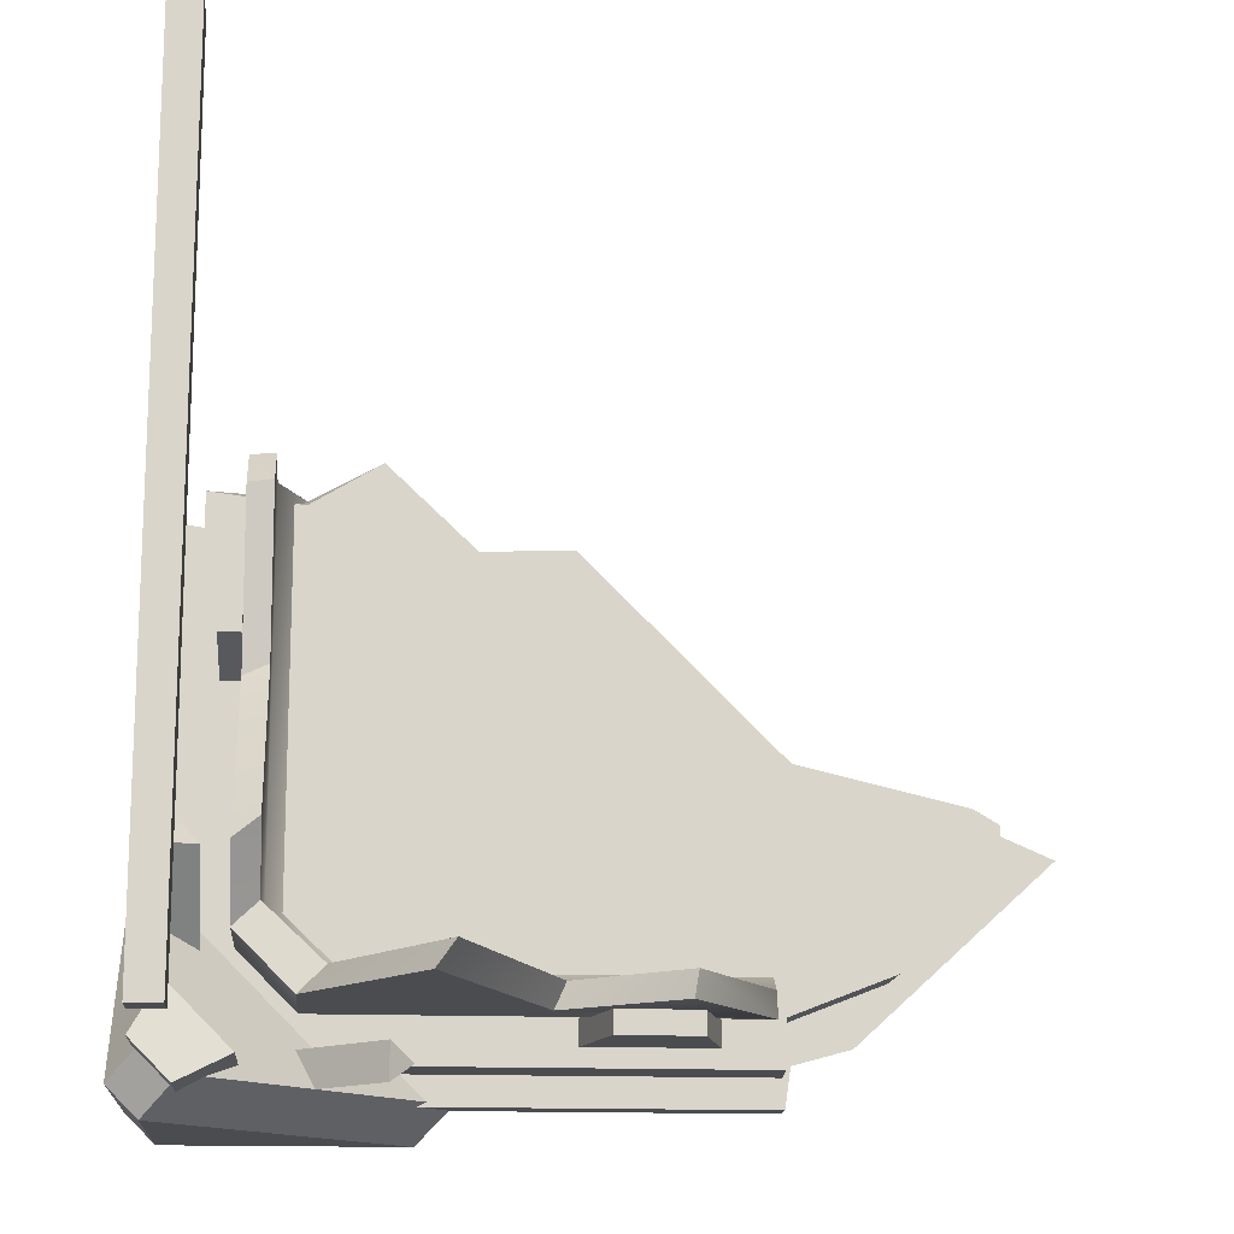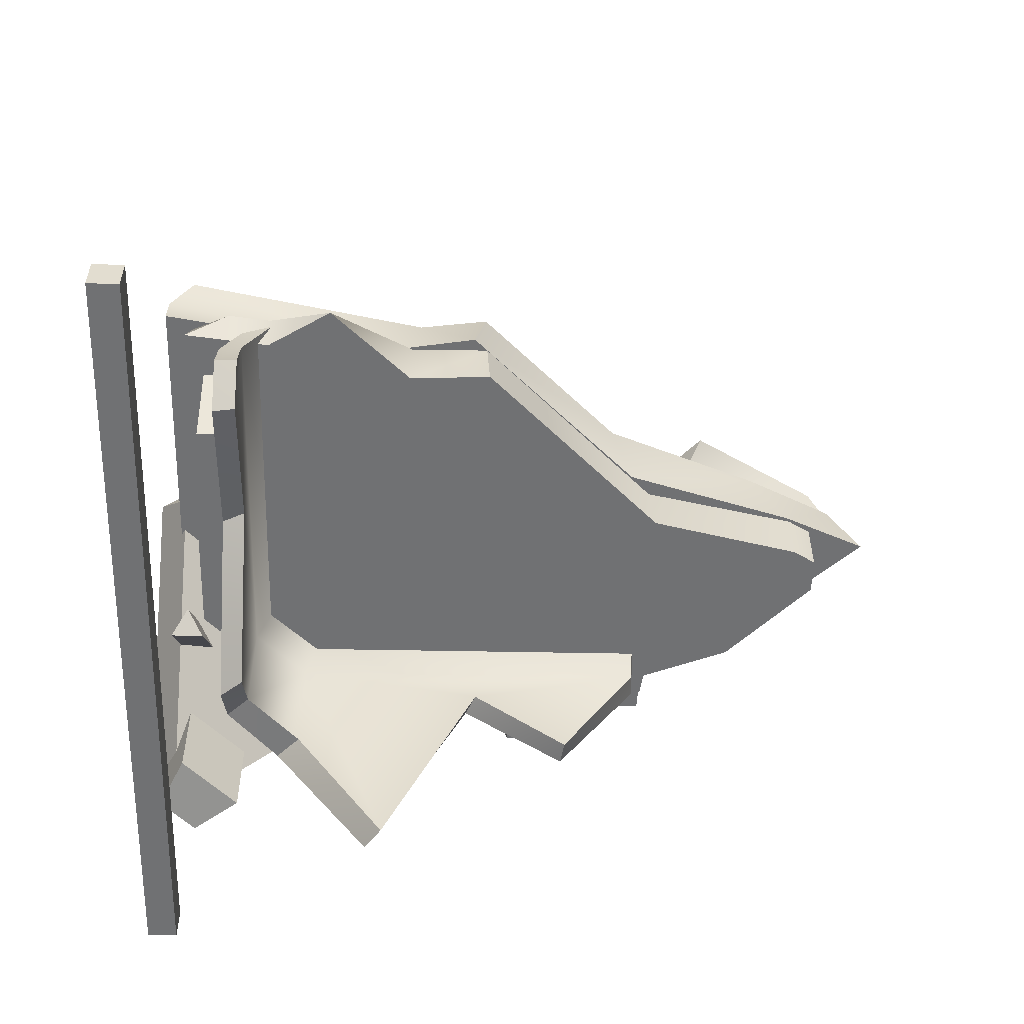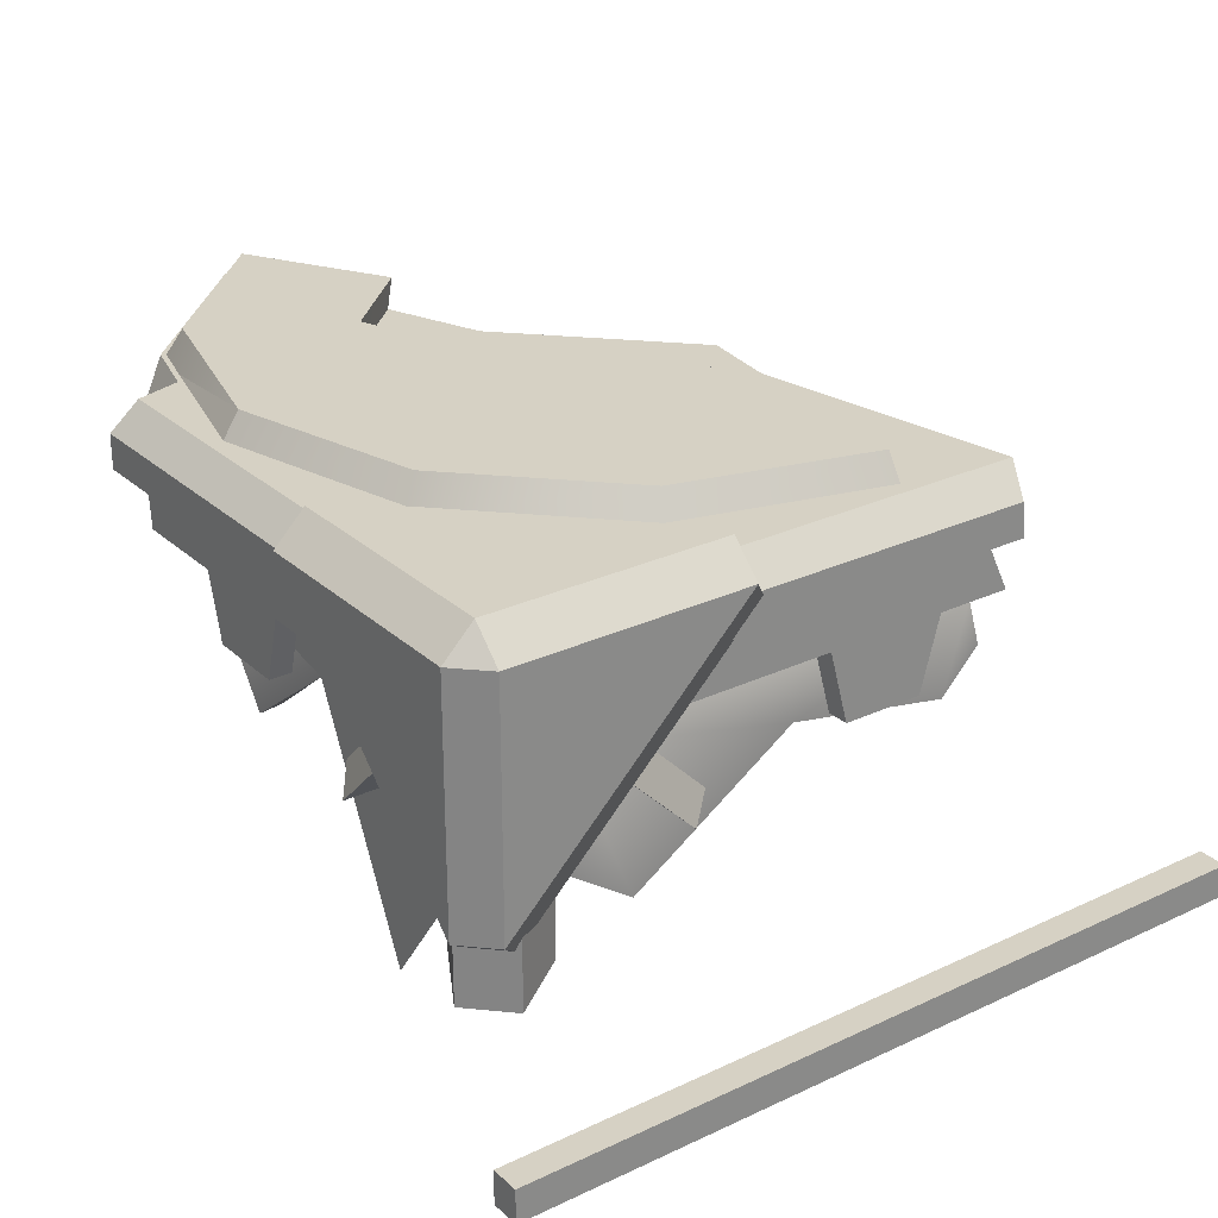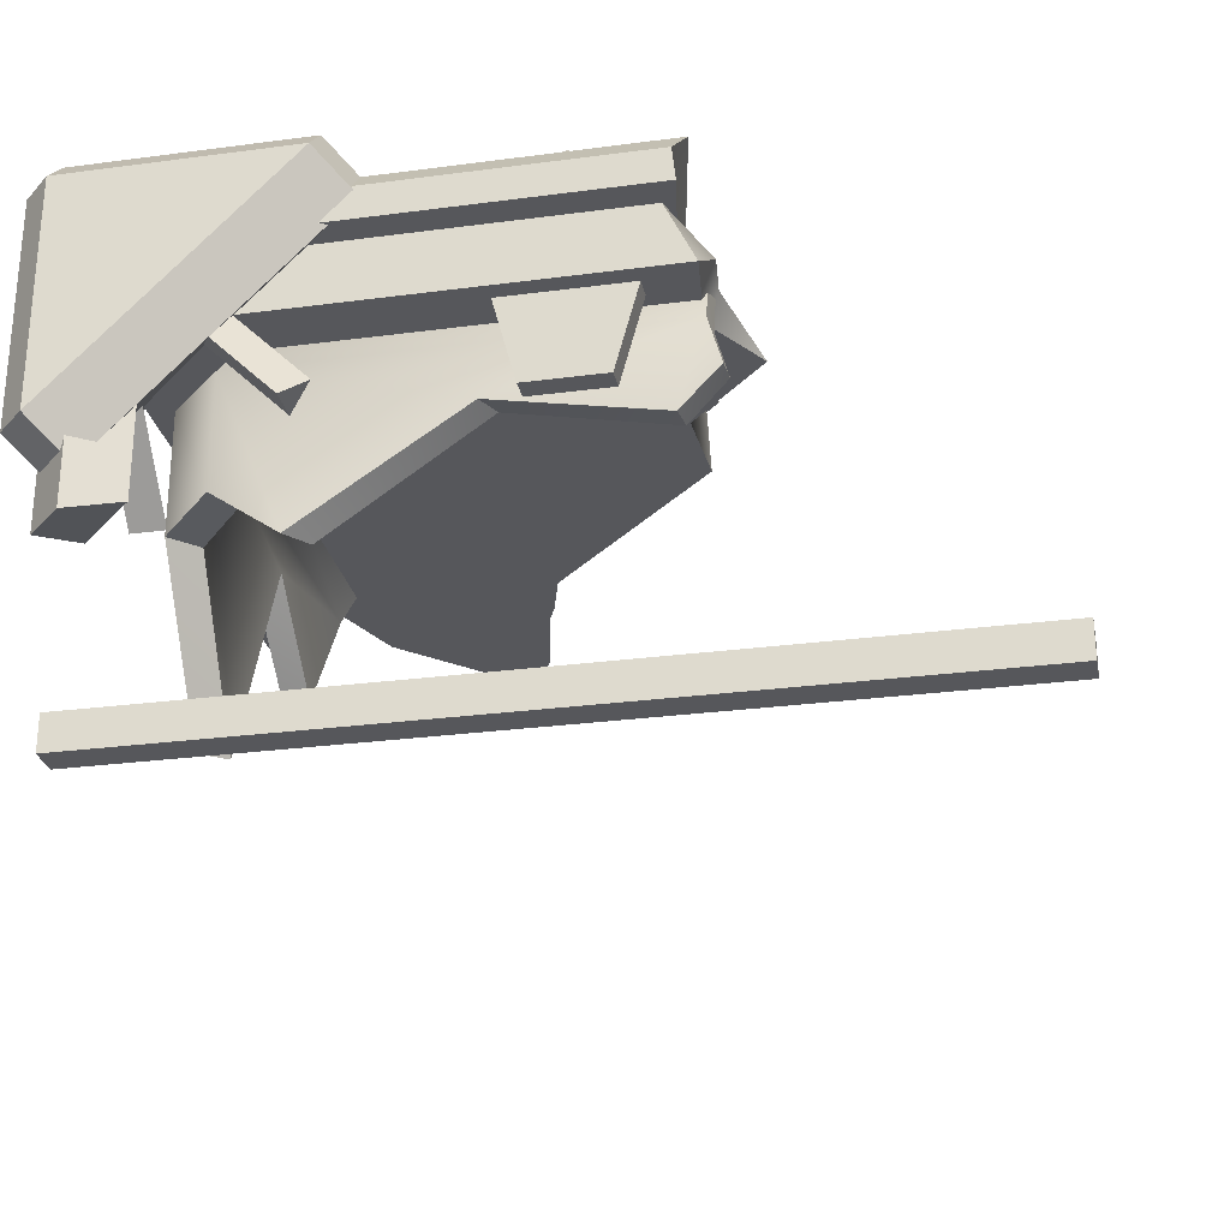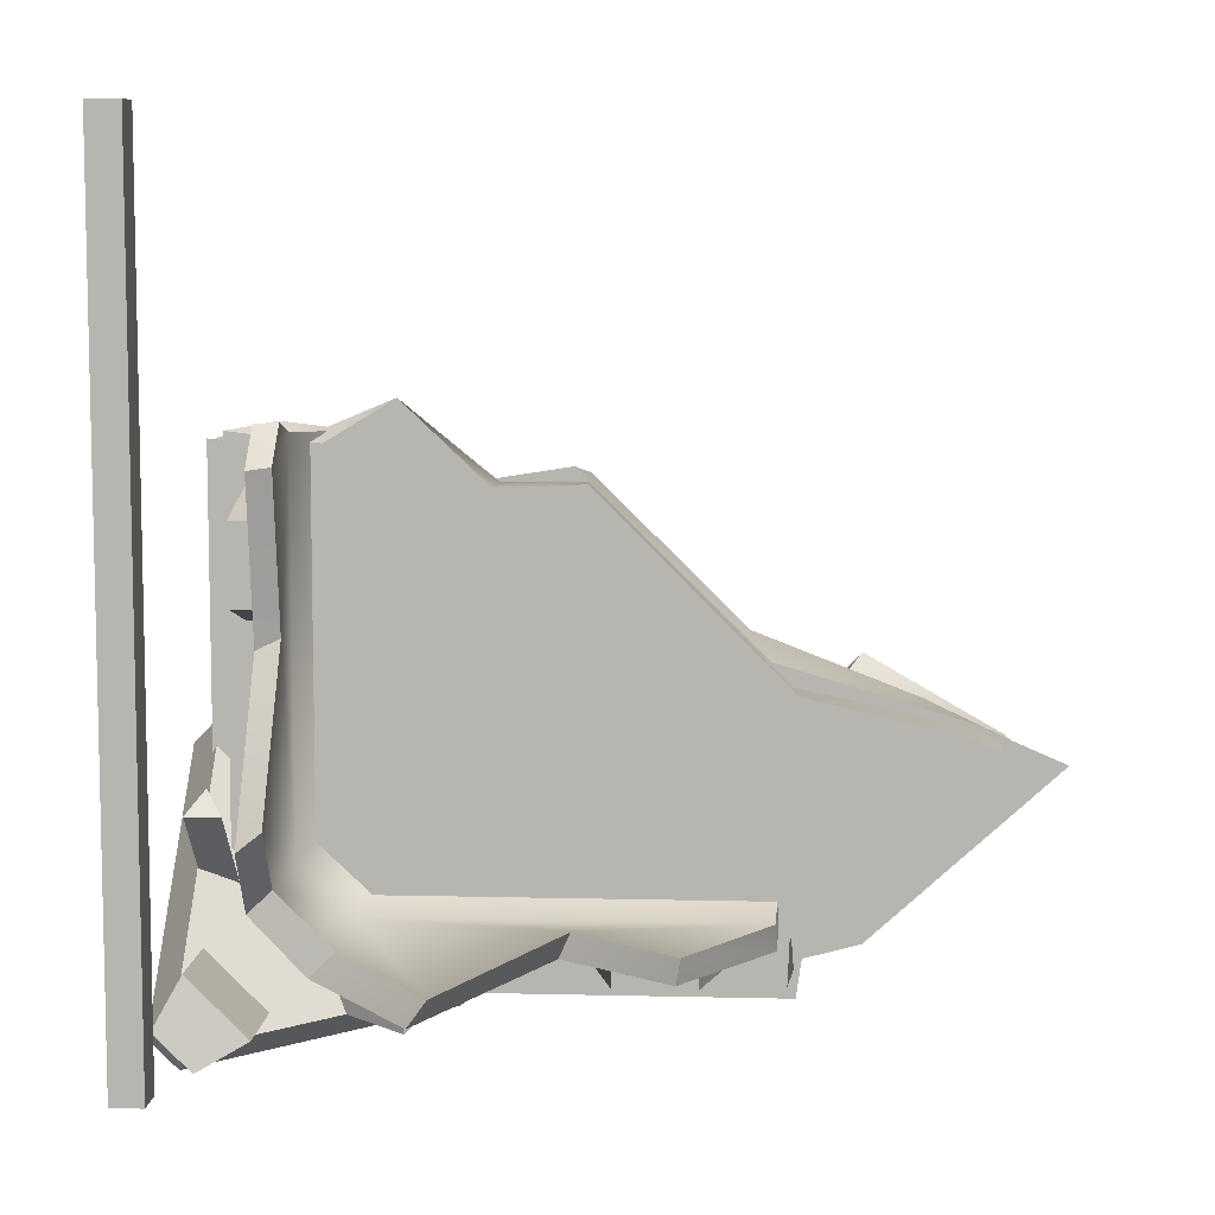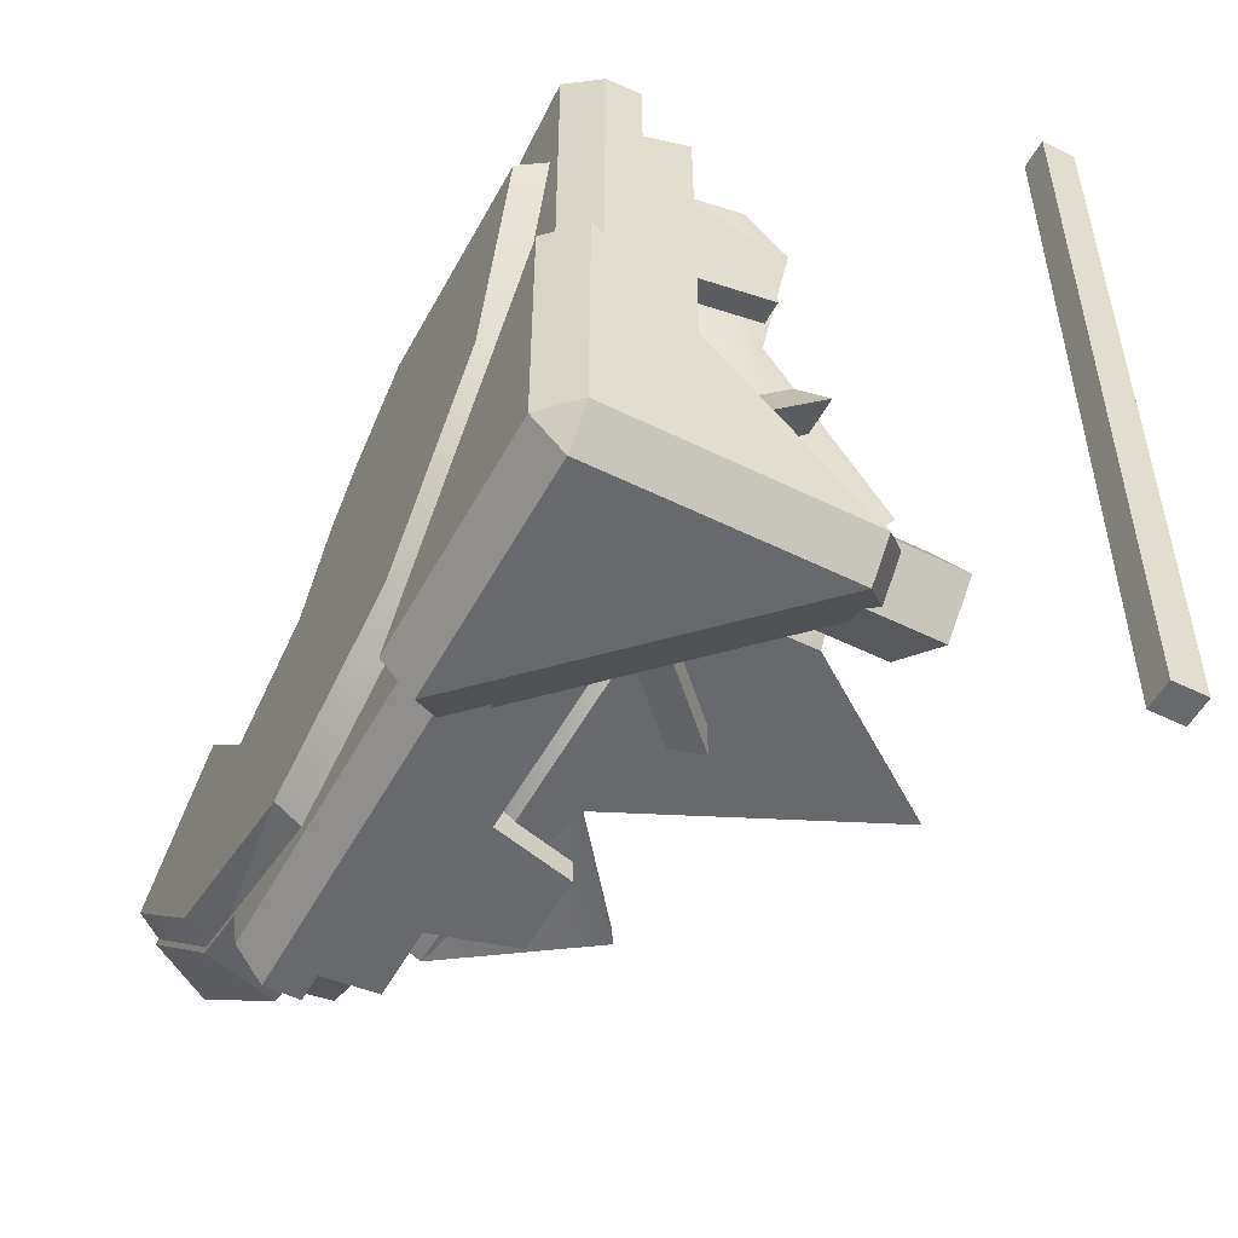
<metadata>
{"format":"obj","ext":"obj","renderer":"f3d","projection":"perspective","resolution":1024,"background":"white","views":[{"elev":-15.1,"azim":-5.1,"up":"+Z"},{"elev":-55.1,"azim":-1.1,"up":"+Y"},{"elev":27.0,"azim":-126.2,"up":"+Y"},{"elev":-27.1,"azim":-78.4,"up":"+Y"},{"elev":8.1,"azim":3.9,"up":"+Z"},{"elev":-52.8,"azim":-117.9,"up":"+Z"}]}
</metadata>
<code>
v  0.36 -0.018 0.018
v  0.36 -0.018 -0.018
v  0.36 0.018 -0.018
v  0.36 0.018 0.018
v  0.18 0.18 0.18
v  0.18 0.18 -0.18
v  0.18 -0.18 0.18
v  0.18 -0.18 -0.18
v  0 0 -0
g cpz_obj_breakboxtall_brk_005
f 1 2 3 4
f 5 4 3 6
f 7 1 4 5
f 2 8 6 3
f 1 7 8 2
f 9 7 5
f 9 5 6
f 9 6 8
f 9 8 7
v  -33.31 101.2 -31.47
v  -33.31 103.9 -31.47
v  -30.93 103.9 -31.47
v  -30.93 101.2 -31.47
v  -33.31 103.9 31.4
v  -33.31 101.2 31.4
v  -30.93 101.2 31.4
v  -30.93 103.9 31.4
v  25.35 143.8 -14.64
v  26.77 141.3 -15.46
v  14.64 143.8 -25.35
v  15.46 141.3 -26.77
v  0 143.8 -29.27
v  0 141.3 -30.91
v  -14.64 143.8 -25.35
v  -15.46 141.3 -26.77
v  -25.35 143.8 -14.64
v  -26.77 141.3 -15.46
v  -29.27 143.8 -0
v  -30.91 141.3 -0
v  -31.35 136.1 -34.25
v  -31.35 117.5 -34.25
v  -34.28 136.1 -31.31
v  -34.28 117.5 -31.31
v  -27.54 139.7 -32.18
v  -27.54 118.7 -32.18
v  -32.22 139.7 -27.5
v  -32.22 118.7 -27.5
v  -29.84 136.8 -33.29
v  -17.77 124.7 -33.28
v  -29.83 136.8 -30.53
v  -17.77 124.7 -30.52
v  -28.14 138.5 -31.91
v  -16.12 126.5 -31.9
v  -33.29 136.8 -29.84
v  -33.28 124.7 -17.78
v  -31.91 138.5 -28.14
v  -31.9 126.4 -16.06
v  -30.53 136.8 -29.83
v  -30.52 124.8 -17.79
v  14.67 143.8 -8.472
v  13.48 141.6 -9.703
v  -15.84 143.8 -0
v  -15.84 141.6 -0
v  -13.03 143.8 -0
v  -13.03 141.6 -0
v  -6.913 143.8 -3.991
v  -6.913 141.6 -3.991
v  -3.852 143.8 -6.671
v  -3.852 141.6 -6.671
v  0 143.8 -11.59
v  0 141.6 -11.59
v  8.578 143.8 -14.86
v  8.578 141.6 -14.86
g cpz_yy1_road_cmn_dp
f 10 11 12
f 12 13 10
f 14 15 16
f 16 17 14
f 18 19 20
f 19 21 20
f 20 21 22
f 21 23 22
f 22 23 24
f 23 25 24
f 24 25 26
f 25 27 26
f 26 27 28
f 27 29 28
f 30 31 32
f 32 31 33
f 34 35 30
f 30 35 31
f 36 37 34
f 34 37 35
f 36 32 37
f 37 32 33
f 38 39 40
f 40 39 41
f 42 43 38
f 38 43 39
f 44 45 46
f 46 45 47
f 48 49 44
f 44 49 45
f 46 47 48
f 48 47 49
f 40 41 42
f 42 41 43
f 50 51 18
f 18 51 19
f 28 29 52
f 29 53 52
f 52 53 54
f 53 55 54
f 54 55 56
f 55 57 56
f 56 57 58
f 57 59 58
f 58 59 60
f 59 61 60
f 60 61 62
f 61 63 62
f 62 63 50
f 50 63 51
f 13 12 16
f 16 12 17
f 11 14 12
f 12 14 17
f 10 15 11
f 11 15 14
f 16 15 13
f 13 15 10
v  -29.27 143.8 -0
v  -15.84 143.8 -0
v  -25.35 143.8 -14.64
v  -13.03 143.8 -0
v  -6.913 143.8 -3.991
v  -14.64 143.8 -25.35
v  -3.852 143.8 -6.671
v  0 143.8 -29.27
v  0 143.8 -11.59
v  14.67 143.8 -8.472
v  25.35 143.8 -14.64
v  8.578 143.8 -14.86
v  14.64 143.8 -25.35
g ccp_metal_yy_circle_Cmn_dpn
f 64 65 66
f 65 67 66
f 67 68 66
f 66 68 69
f 68 70 69
f 69 70 71
f 70 72 71
f 73 74 75
f 74 76 75
f 75 76 72
f 76 71 72
v  9.905 139.7 -33.63
v  -33.63 139.7 -33.63
v  -31.61 141.9 -31.61
v  9.393 141.9 -31.61
v  -33.63 139.7 7.634
v  -31.61 141.9 8.392
v  -33.71 141.8 -35.96
v  -36 141.8 -33.67
v  -33.71 144.1 -33.67
v  -15.74 141.8 -35.96
v  -33.71 123.8 -35.96
v  -33.71 144.1 -15.7
v  -15.74 144.1 -33.67
v  -36 123.8 -33.67
v  -36 141.8 -15.7
v  -13.06 139.1 -33.28
v  -13.06 141.4 -30.99
v  -31.03 141.4 -13.02
v  -33.32 139.1 -13.02
v  -33.32 121.1 -30.99
v  -31.03 121.1 -33.28
v  -16.12 126.5 -31.9
v  -17.77 124.7 -30.52
v  -17.77 124.7 -33.28
v  -33.28 124.7 -17.78
v  -30.52 124.8 -17.79
v  -31.9 126.4 -16.06
v  29.72 137.1 -15.71
v  14.78 137.1 -29.35
v  15.45 141.9 -26.75
v  26.9 141.9 -15.3
v  10.34 137.1 -30.56
v  10.46 141.9 -28.09
v  9.903 137.1 -33.63
v  -11.42 141.9 4.389
v  -5.617 141.9 5.119
v  6.266 141.9 -6.605
v  19.35 141.9 -11.69
v  -33.63 137.1 -33.63
v  -33.63 137.1 7.913
v  22.53 137.1 -12.61
v  7.952 137.1 -8.277
v  -6.538 137.1 6.028
v  -14.86 137.1 4.706
v  9.457 132.3 -27.79
v  17.34 132.3 -24.71
v  -27.79 132.3 -27.79
v  10.02 132.3 -10.02
v  0 132.3 -0
v  20.99 132.3 -20.99
v  -18.85 132.3 11.31
v  -24.25 132.3 8
v  -12.06 132.3 4.885
v  -27.79 132.3 8.432
v  -5.187 132.3 5.187
v  24.69 132.3 -17.24
v  22.78 132.3 -13
v  24.7 132.3 -14.13
v  -32.22 118.7 -27.5
v  -34.28 117.5 -31.31
v  -27.54 118.7 -32.18
v  -31.35 117.5 -34.25
v  -5.472 137.2 4.939
v  -0.2844 137.2 -0.2482
v  9.59 137.2 -10.15
v  22.78 137.2 -13
v  24.7 137.2 -14.13
v  -27.79 134.8 9.426
v  -24.25 134.7 9.007
v  -27.79 137.2 6.337
v  -24.25 137.2 5.904
v  -12.06 137.2 4.885
v  9.457 137.2 -27.79
v  17.34 137.2 -24.71
v  20.99 137.2 -20.99
v  24.69 137.2 -17.24
g cpz_metal_yy_slop_cmn_dpn
f 77 78 79
f 79 80 77
f 79 78 81
f 81 82 79
f 83 84 85
f 86 87 83
f 88 89 85
f 90 91 84
f 92 93 94
f 94 95 96
f 92 94 96
f 97 92 96
f 98 99 100
f 101 102 103
f 104 105 106
f 106 107 104
f 105 108 109
f 109 106 105
f 77 80 109
f 109 108 77
f 108 110 77
f 82 111 79
f 111 112 79
f 112 113 79
f 113 109 79
f 79 109 80
f 109 113 106
f 113 114 106
f 106 114 107
f 78 77 115
f 115 77 110
f 116 81 115
f 115 81 78
f 110 108 115
f 108 104 115
f 104 117 115
f 117 118 115
f 118 119 115
f 119 120 115
f 115 120 116
f 104 108 105
f 87 90 83
f 83 90 84
f 89 86 85
f 85 86 83
f 91 88 84
f 84 88 85
f 90 87 96
f 96 87 97
f 87 86 97
f 97 86 92
f 86 89 92
f 92 89 93
f 89 88 93
f 93 88 94
f 88 91 94
f 94 91 95
f 91 90 95
f 95 90 96
f 121 122 123
f 122 124 123
f 123 124 125
f 122 126 124
f 127 128 129
f 128 130 129
f 130 123 129
f 123 125 129
f 129 125 131
f 126 132 124
f 124 132 133
f 132 134 133
f 135 136 137
f 137 136 138
f 116 120 81
f 81 120 82
f 82 120 111
f 120 119 111
f 111 119 112
f 104 107 117
f 107 114 117
f 117 114 118
f 114 113 118
f 118 113 119
f 113 112 119
f 139 131 140
f 131 125 140
f 140 125 141
f 125 124 141
f 141 124 142
f 124 133 142
f 142 133 143
f 133 134 143
f 144 145 146
f 146 145 147
f 147 145 148
f 145 127 148
f 127 129 148
f 148 129 139
f 129 131 139
f 121 149 122
f 149 150 122
f 122 150 126
f 150 151 126
f 126 151 132
f 151 152 132
f 132 152 134
f 152 143 134
f 130 128 144
f 144 128 145
f 128 127 145
v  3.109 125.7 -28.01
v  -3.109 125.7 -28.01
v  3.109 125.7 -29.96
v  -3.109 125.7 -29.96
v  5.747 135.5 -29.96
v  -5.747 135.5 -29.96
v  -5.747 135.5 -28.01
v  5.747 135.5 -28.01
v  -28.25 125.7 -3.109
v  -28.25 125.7 3.109
v  -29.96 125.7 -3.109
v  -29.96 125.7 3.109
v  -29.96 135.5 -5.747
v  -29.96 135.5 5.747
v  -28.25 135.5 5.747
v  -28.25 135.5 -5.747
g cpz_metal_st1_tank01_cmn_dpnE
f 153 154 155
f 155 154 156
f 155 156 157
f 157 156 158
f 156 154 158
f 158 154 159
f 153 155 160
f 160 155 157
f 161 162 163
f 163 162 164
f 163 164 165
f 165 164 166
f 164 162 166
f 166 162 167
f 161 163 168
f 168 163 165
f 167 162 168
f 168 162 161
f 159 154 160
f 160 154 153
v  9.294 132.3 -31.39
v  9.457 132.3 -27.79
v  -27.79 132.3 -27.79
v  -31.39 132.3 -31.39
v  -31.39 132.3 8.873
v  -27.79 132.3 8.432
v  -27.79 134.8 9.426
v  -31.39 137.1 6.578
v  -31.39 137.1 -31.39
v  9.741 137.1 -31.39
v  9.457 137.2 -27.79
v  -27.79 137.2 6.337
g ccp_metal_yy_yelow_Cmn_dpn
f 169 170 171
f 171 172 169
f 173 172 171
f 171 174 173
f 173 174 175
f 173 176 172
f 172 176 177
f 172 177 169
f 169 177 178
f 169 178 170
f 170 178 179
f 180 176 175
f 175 176 173
v  8.54 130.2 -28.21
v  1.709 120.4 -28.21
v  -6.955 127 -28.21
v  -25.98 134.3 8.562
v  -25.98 134.3 -21.98
v  -28.21 130.2 8.8
v  -28.21 130.2 -23.87
v  -28.21 126 -6.079
v  -28.21 123.5 6.83
v  -28.21 126.7 9.829
v  -28.21 117.6 -18.74
v  -28.21 121.2 -23.87
v  -23.87 130.2 -28.21
v  -23.87 120.7 -28.21
v  -21.98 134.3 -25.98
v  8.733 134.3 -25.98
v  -24.08 134.3 8.745
v  -26.31 130.2 8.971
v  -24.08 134.3 -20.29
v  -26.31 130.2 -22.08
v  -21.91 130.2 -26.23
v  -20.14 134.3 -23.99
v  8.442 130.2 -26.23
v  8.623 134.3 -23.99
v  -6.072 127 -26.23
v  2.044 120.4 -26.23
v  -13.98 108.8 -26.23
v  -21.91 120.7 -26.23
v  -26.31 121.2 -22.08
v  -26.31 117.6 -17.21
v  -26.31 126 -5.173
v  -26.31 123.5 7.098
v  -26.31 126.7 9.949
v  -15.4 108.8 -28.21
g cpz_glass_tn1_glasstube
f 181 182 183
f 184 185 186
f 185 187 186
f 187 188 186
f 188 189 186
f 186 189 190
f 188 187 191
f 191 187 192
f 187 193 192
f 192 193 194
f 187 185 193
f 185 195 193
f 193 195 181
f 195 196 181
f 197 198 199
f 198 200 199
f 200 201 199
f 199 201 202
f 201 203 202
f 202 203 204
f 201 205 203
f 203 205 206
f 205 201 207
f 207 201 208
f 208 201 209
f 201 200 209
f 209 200 210
f 210 200 211
f 200 198 211
f 211 198 212
f 198 213 212
f 204 203 196
f 196 203 181
f 203 206 181
f 181 206 182
f 197 184 198
f 184 186 198
f 186 190 198
f 198 190 213
f 182 206 183
f 183 206 205
f 183 205 214
f 214 205 207
f 214 207 194
f 194 207 208
f 208 209 194
f 194 209 192
f 192 209 191
f 191 209 210
f 191 210 188
f 188 210 211
f 188 211 189
f 189 211 212
f 189 212 190
f 190 212 213
f 194 193 214
f 214 193 183
f 193 181 183

</code>
